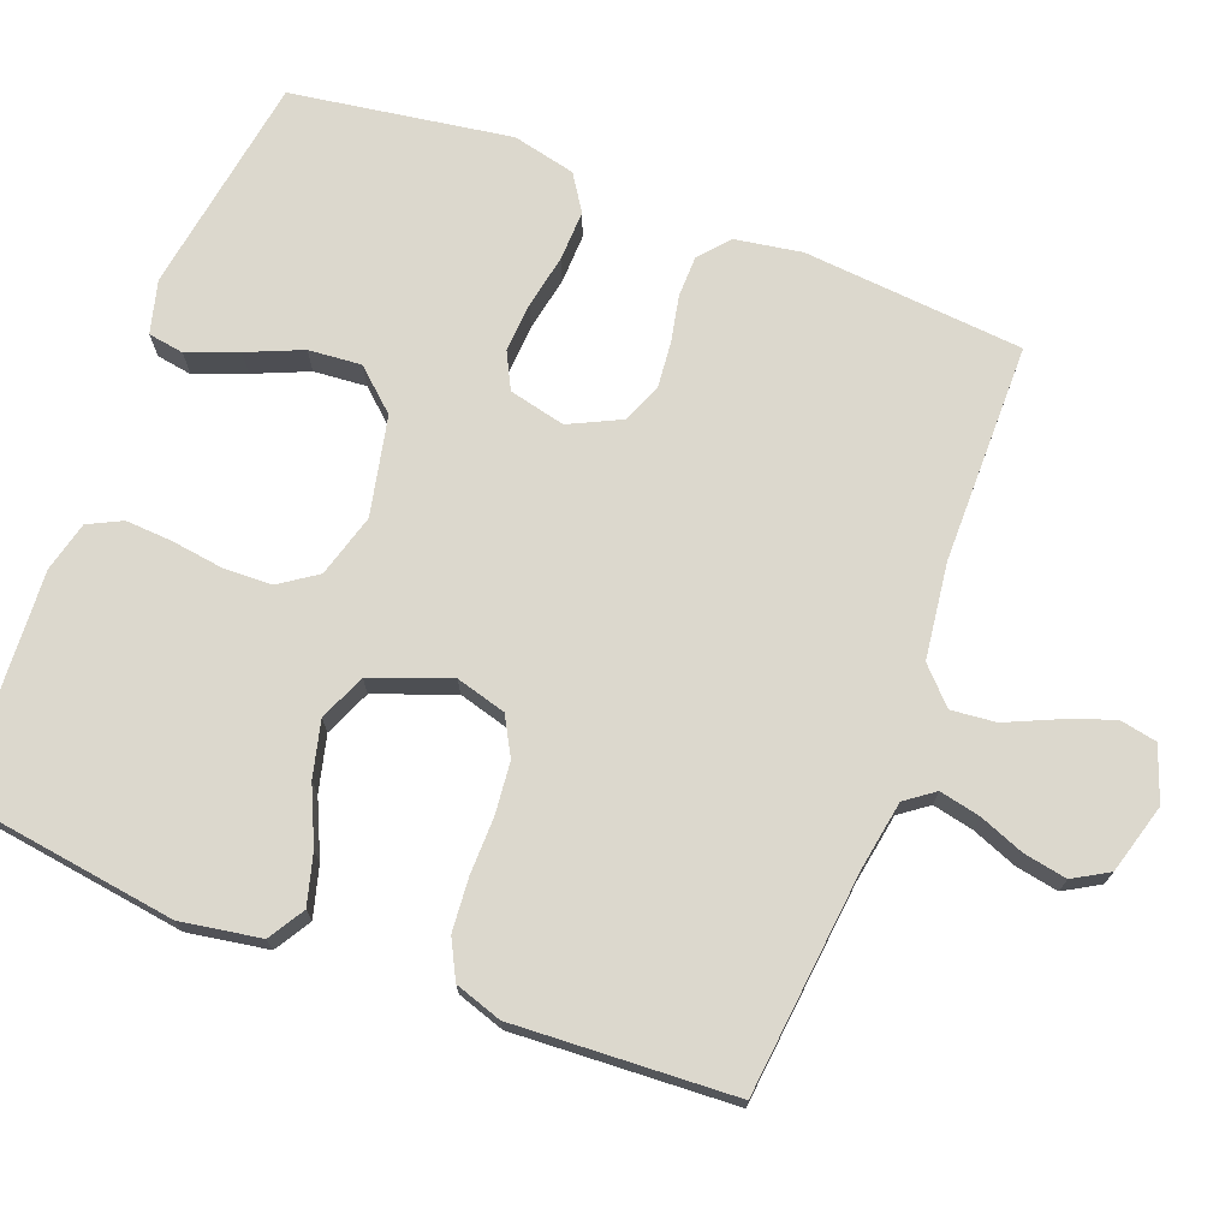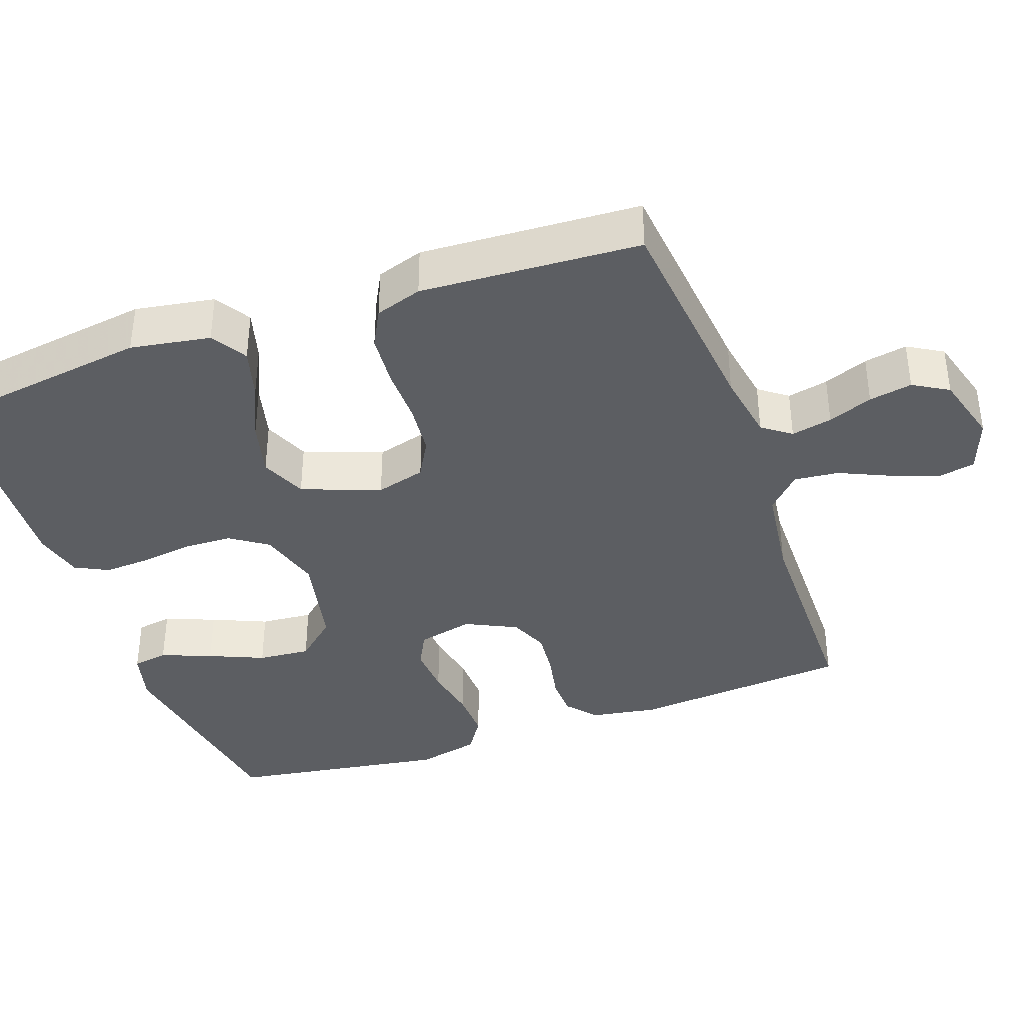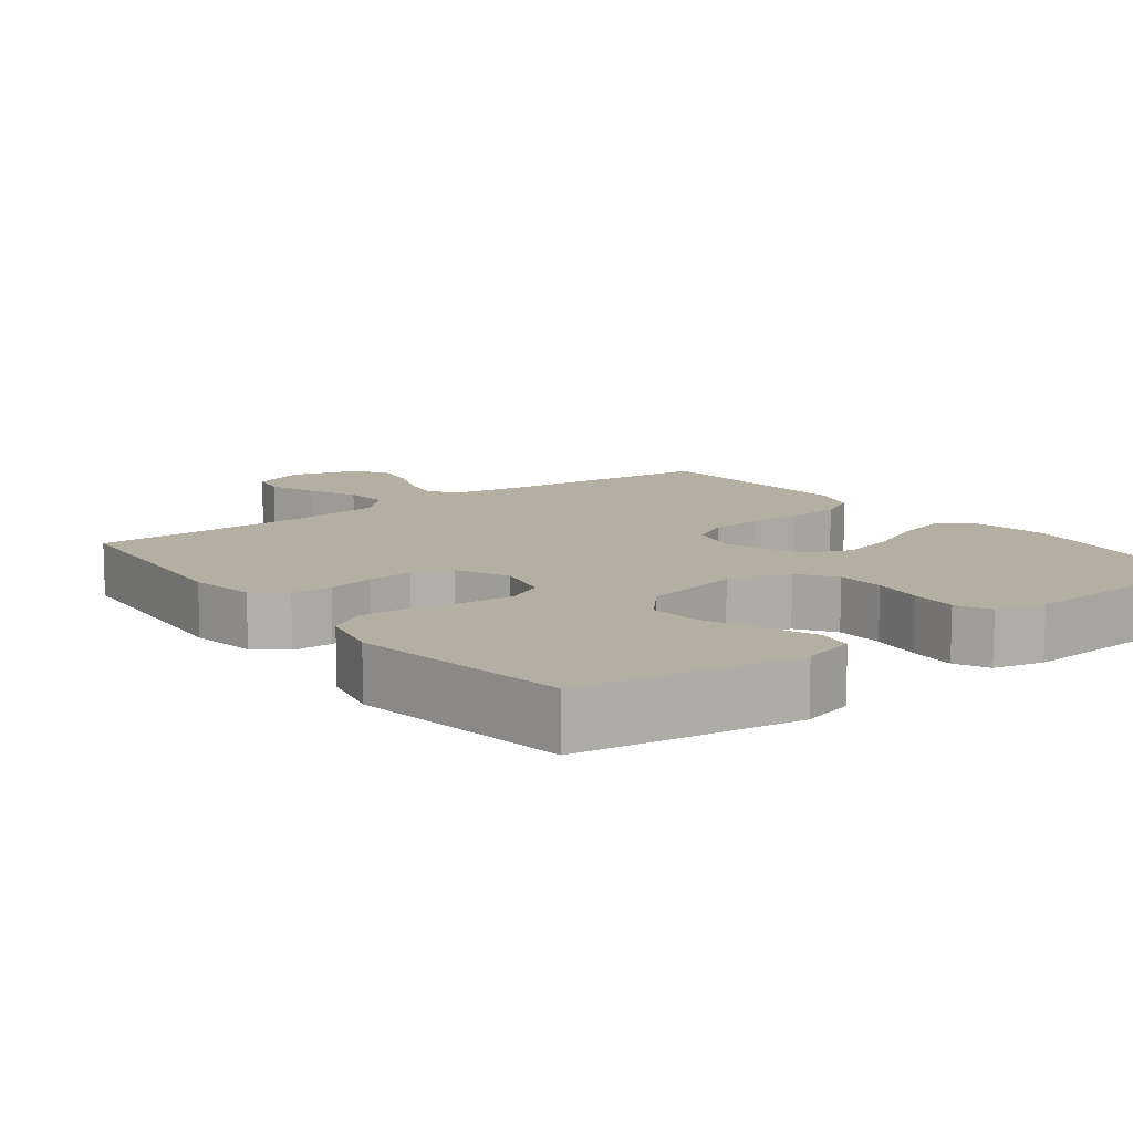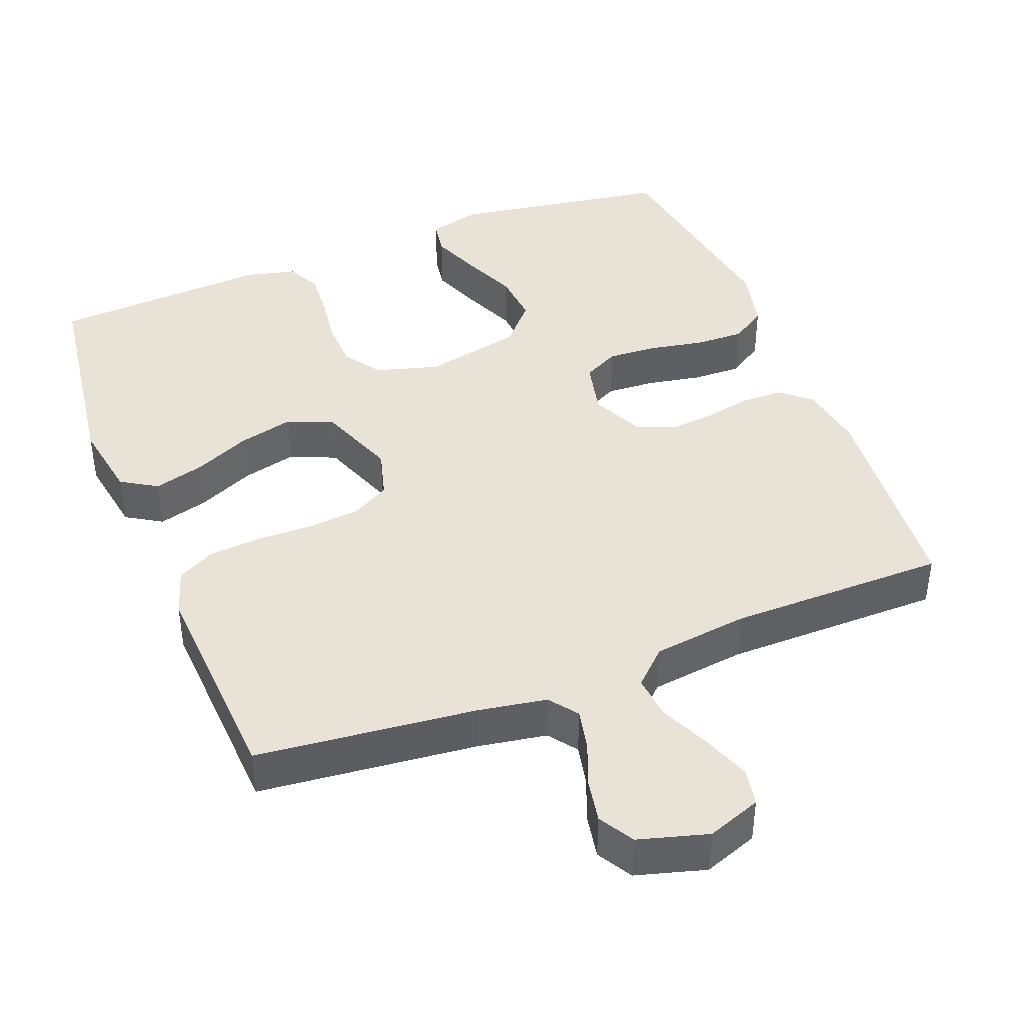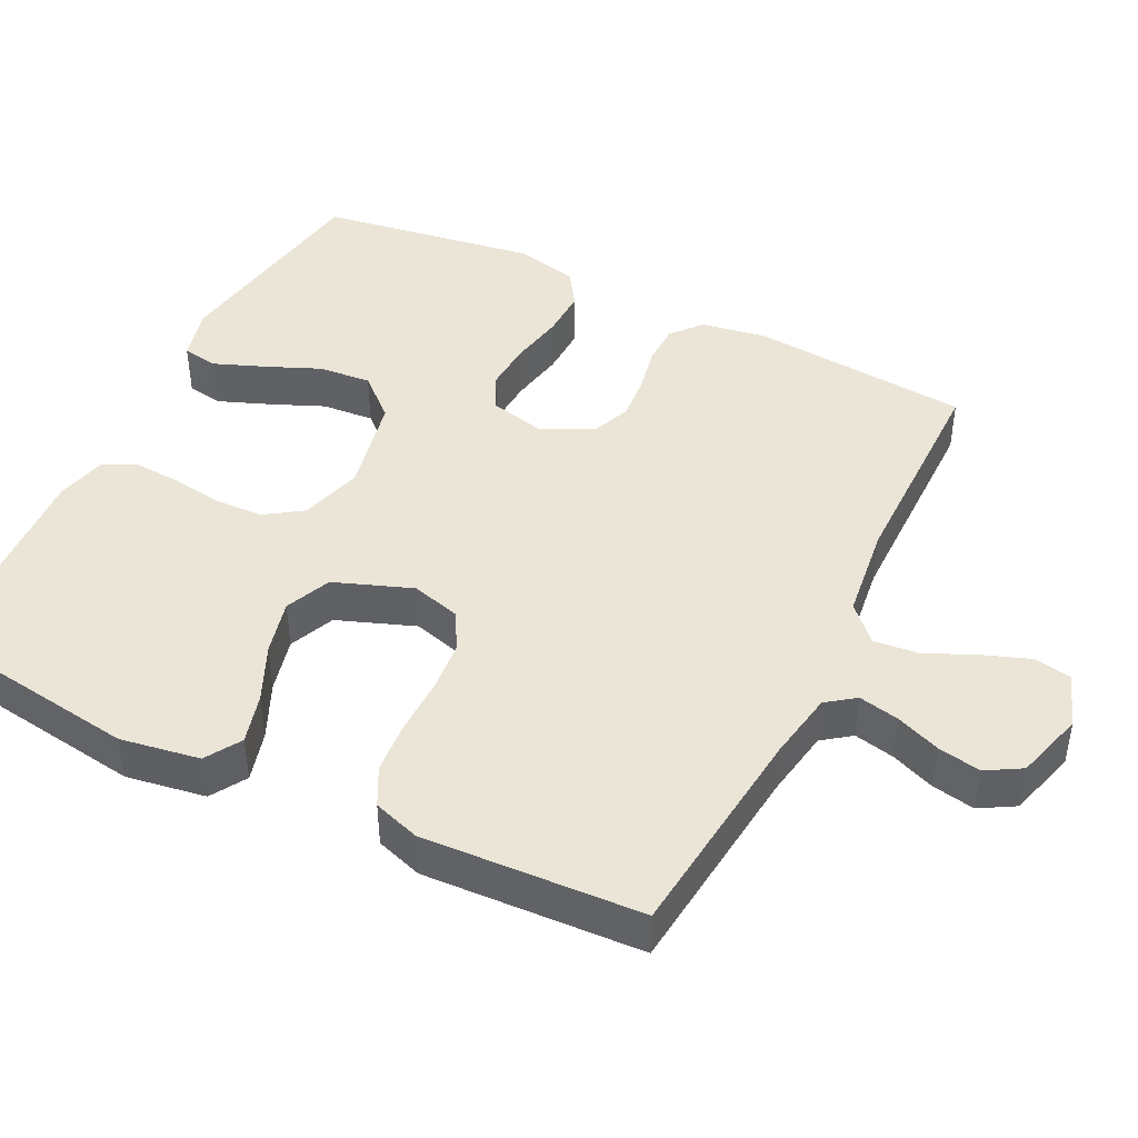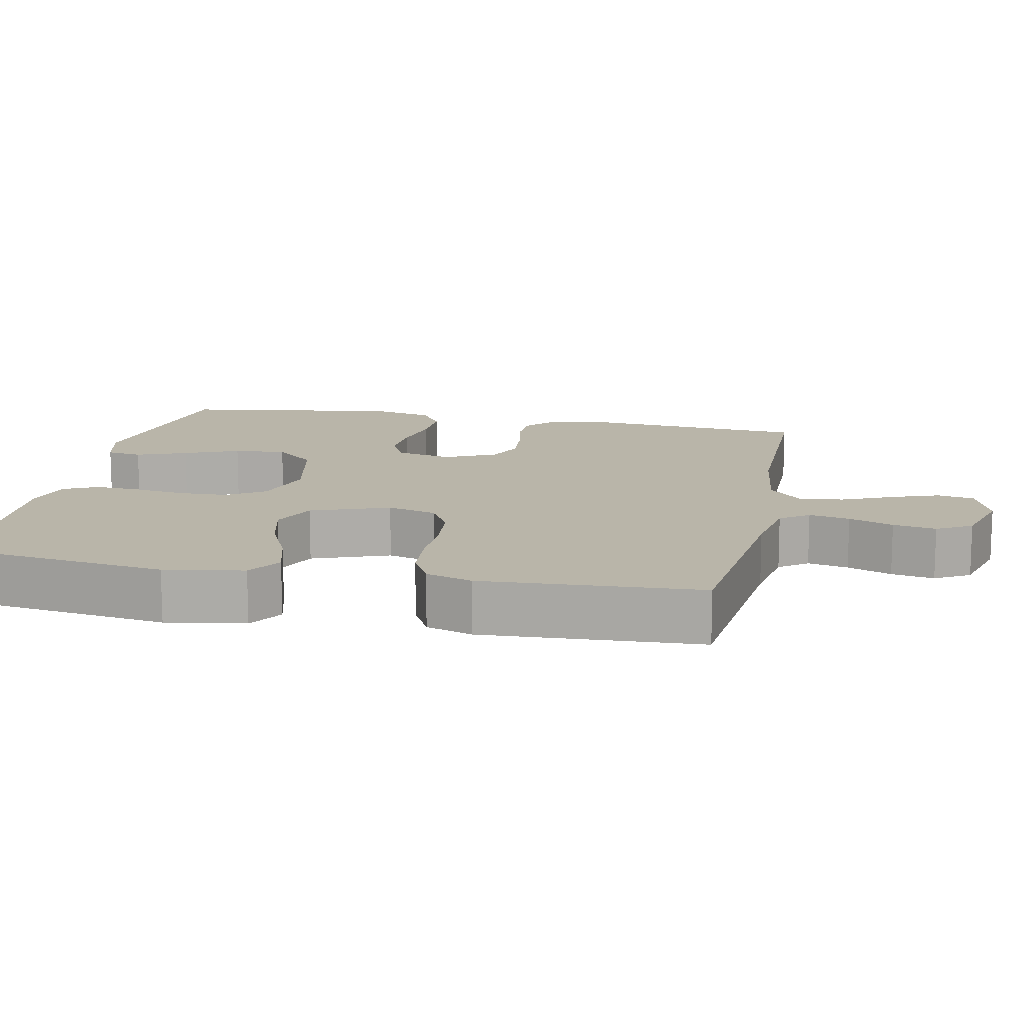
<metadata>
{"format":"obj","ext":"obj","renderer":"f3d","projection":"perspective","resolution":1024,"background":"white","views":[{"elev":72.4,"azim":-69.1,"up":"+Y"},{"elev":-38.1,"azim":-70.5,"up":"+Y"},{"elev":11.2,"azim":142.7,"up":"+Y"},{"elev":41.8,"azim":-21.4,"up":"+Y"},{"elev":44.1,"azim":-63.6,"up":"+Y"},{"elev":13.4,"azim":-78.4,"up":"+Y"}]}
</metadata>
<code>
v -0.5 0.07 -0.5
v -0.543 0.07 -0.2
v -0.525 0.07 -0.091
v -0.476 0.07 -0.061
v -0.407 0.07 -0.08
v -0.33 0.07 -0.115
v -0.254 0.07 -0.134
v -0.191 0.07 -0.107
v -0.151 0.07 0
v -0.17 0.07 0.068
v -0.222 0.07 0.097
v -0.293 0.07 0.104
v -0.371 0.07 0.103
v -0.443 0.07 0.109
v -0.495 0.07 0.136
v -0.516 0.07 0.2
v -0.5 0.07 0.5
v -0.2 0.07 0.531
v -0.105 0.07 0.547
v -0.076 0.07 0.586
v -0.088 0.07 0.642
v -0.112 0.07 0.703
v -0.123 0.07 0.762
v -0.095 0.07 0.81
v 0 0.07 0.837
v 0.074 0.07 0.81
v 0.084 0.07 0.759
v 0.06 0.07 0.694
v 0.029 0.07 0.625
v 0.023 0.07 0.564
v 0.07 0.07 0.519
v 0.2 0.07 0.502
v 0.5 0.07 0.5
v 0.526 0.07 0.2
v 0.511 0.07 0.109
v 0.47 0.07 0.074
v 0.414 0.07 0.073
v 0.35 0.07 0.086
v 0.287 0.07 0.092
v 0.234 0.07 0.07
v 0.2 0.07 0
v 0.218 0.07 -0.077
v 0.267 0.07 -0.102
v 0.335 0.07 -0.098
v 0.409 0.07 -0.084
v 0.477 0.07 -0.082
v 0.526 0.07 -0.114
v 0.546 0.07 -0.2
v 0.5 0.07 -0.5
v 0.2 0.07 -0.547
v 0.128 0.07 -0.528
v 0.12 0.07 -0.479
v 0.147 0.07 -0.41
v 0.179 0.07 -0.335
v 0.185 0.07 -0.263
v 0.135 0.07 -0.207
v 0 0.07 -0.178
v -0.086 0.07 -0.203
v -0.121 0.07 -0.254
v -0.123 0.07 -0.32
v -0.113 0.07 -0.391
v -0.109 0.07 -0.455
v -0.132 0.07 -0.501
v -0.2 0.07 -0.518
v -0.5 0 -0.5
v -0.543 0 -0.2
v -0.525 0 -0.091
v -0.476 0 -0.061
v -0.407 0 -0.08
v -0.33 0 -0.115
v -0.254 0 -0.134
v -0.191 0 -0.107
v -0.151 0 0
v -0.17 0 0.068
v -0.222 0 0.097
v -0.293 0 0.104
v -0.371 0 0.103
v -0.443 0 0.109
v -0.495 0 0.136
v -0.516 0 0.2
v -0.5 0 0.5
v -0.2 0 0.531
v -0.105 0 0.547
v -0.076 0 0.586
v -0.088 0 0.642
v -0.112 0 0.703
v -0.123 0 0.762
v -0.095 0 0.81
v 0 0 0.837
v 0.074 0 0.81
v 0.084 0 0.759
v 0.06 0 0.694
v 0.029 0 0.625
v 0.023 0 0.564
v 0.07 0 0.519
v 0.2 0 0.502
v 0.5 0 0.5
v 0.526 0 0.2
v 0.511 0 0.109
v 0.47 0 0.074
v 0.414 0 0.073
v 0.35 0 0.086
v 0.287 0 0.092
v 0.234 0 0.07
v 0.2 0 0
v 0.218 0 -0.077
v 0.267 0 -0.102
v 0.335 0 -0.098
v 0.409 0 -0.084
v 0.477 0 -0.082
v 0.526 0 -0.114
v 0.546 0 -0.2
v 0.5 0 -0.5
v 0.2 0 -0.547
v 0.128 0 -0.528
v 0.12 0 -0.479
v 0.147 0 -0.41
v 0.179 0 -0.335
v 0.185 0 -0.263
v 0.135 0 -0.207
v 0 0 -0.178
v -0.086 0 -0.203
v -0.121 0 -0.254
v -0.123 0 -0.32
v -0.113 0 -0.391
v -0.109 0 -0.455
v -0.132 0 -0.501
v -0.2 0 -0.518
f 4 5 6
f 3 4 6
f 2 3 6
f 1 2 6
f 64 1 6
f 63 64 6
f 62 63 6
f 61 62 6
f 60 61 6
f 59 60 6 7
f 58 59 7 8
f 57 58 8 9
f 56 57 9 10
f 52 53 54
f 51 52 54
f 50 51 54
f 49 50 54
f 48 49 54
f 47 48 54
f 46 47 54
f 45 46 54
f 44 45 54
f 43 44 54 55
f 42 43 55 56
f 36 37 38
f 35 36 38
f 34 35 38
f 33 34 38
f 32 33 38
f 31 32 38 39
f 30 31 39 40
f 27 28 29
f 26 27 29
f 25 26 29
f 24 25 29
f 23 24 29
f 22 23 29
f 21 22 29
f 20 21 29 30
f 30 40 41
f 20 30 41
f 19 20 41
f 16 17 18
f 15 16 18
f 14 15 18
f 13 14 18
f 12 13 18
f 11 12 18 19
f 42 56 10
f 41 42 10
f 19 41 10
f 10 11 19
f 70 69 68
f 70 68 67
f 70 67 66
f 70 66 65
f 70 65 128
f 70 128 127
f 70 127 126
f 70 126 125
f 70 125 124
f 71 70 124 123
f 72 71 123 122
f 73 72 122 121
f 74 73 121 120
f 118 117 116
f 118 116 115
f 118 115 114
f 118 114 113
f 118 113 112
f 118 112 111
f 118 111 110
f 118 110 109
f 118 109 108
f 119 118 108 107
f 120 119 107 106
f 102 101 100
f 102 100 99
f 102 99 98
f 102 98 97
f 102 97 96
f 103 102 96 95
f 104 103 95 94
f 93 92 91
f 93 91 90
f 93 90 89
f 93 89 88
f 93 88 87
f 93 87 86
f 93 86 85
f 94 93 85 84
f 105 104 94
f 105 94 84
f 105 84 83
f 82 81 80
f 82 80 79
f 82 79 78
f 82 78 77
f 82 77 76
f 83 82 76 75
f 74 120 106
f 74 106 105
f 74 105 83
f 83 75 74
f 1 65 66 2
f 2 66 67 3
f 3 67 68 4
f 4 68 69 5
f 5 69 70 6
f 6 70 71 7
f 7 71 72 8
f 8 72 73 9
f 9 73 74 10
f 10 74 75 11
f 11 75 76 12
f 12 76 77 13
f 13 77 78 14
f 14 78 79 15
f 15 79 80 16
f 16 80 81 17
f 17 81 82 18
f 18 82 83 19
f 19 83 84 20
f 20 84 85 21
f 21 85 86 22
f 22 86 87 23
f 23 87 88 24
f 24 88 89 25
f 25 89 90 26
f 26 90 91 27
f 27 91 92 28
f 28 92 93 29
f 29 93 94 30
f 30 94 95 31
f 31 95 96 32
f 32 96 97 33
f 33 97 98 34
f 34 98 99 35
f 35 99 100 36
f 36 100 101 37
f 37 101 102 38
f 38 102 103 39
f 39 103 104 40
f 40 104 105 41
f 41 105 106 42
f 42 106 107 43
f 43 107 108 44
f 44 108 109 45
f 45 109 110 46
f 46 110 111 47
f 47 111 112 48
f 48 112 113 49
f 49 113 114 50
f 50 114 115 51
f 51 115 116 52
f 52 116 117 53
f 53 117 118 54
f 54 118 119 55
f 55 119 120 56
f 56 120 121 57
f 57 121 122 58
f 58 122 123 59
f 59 123 124 60
f 60 124 125 61
f 61 125 126 62
f 62 126 127 63
f 63 127 128 64
f 64 128 65 1

</code>
